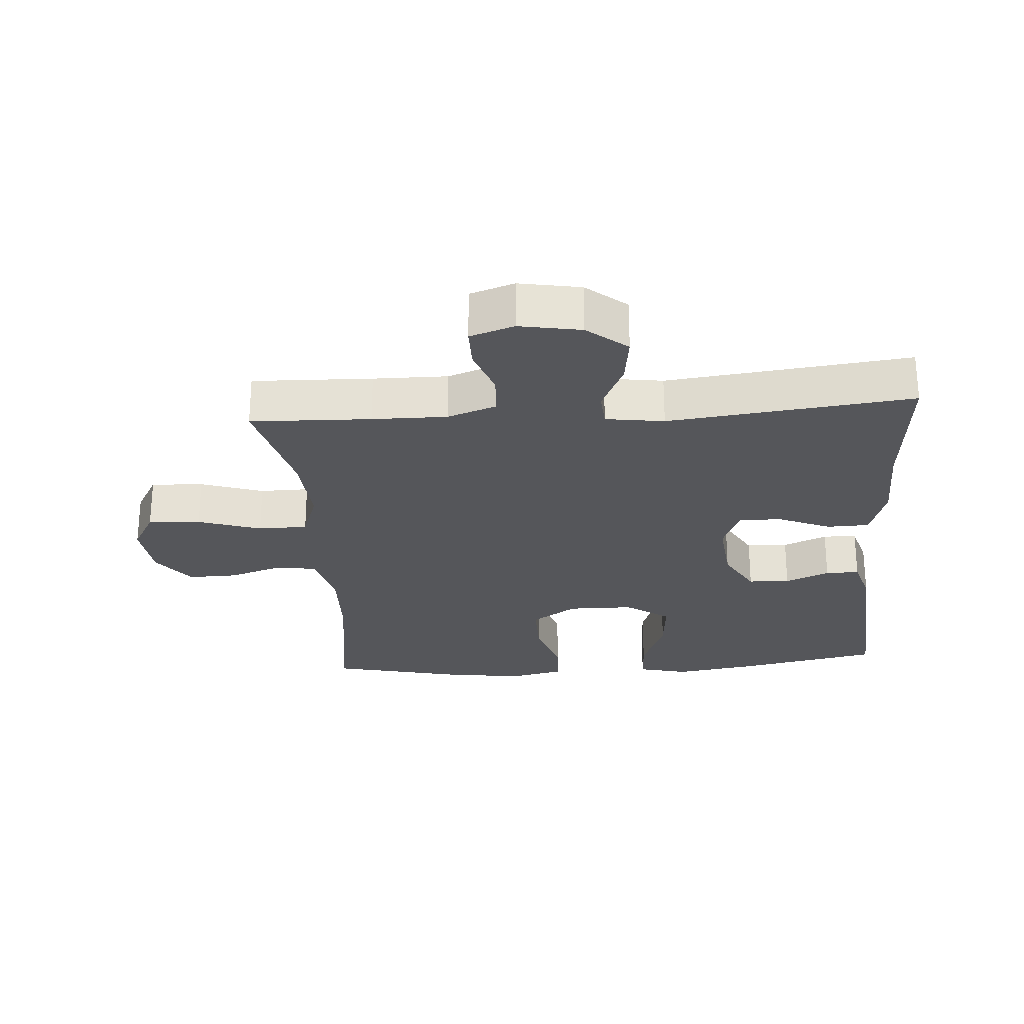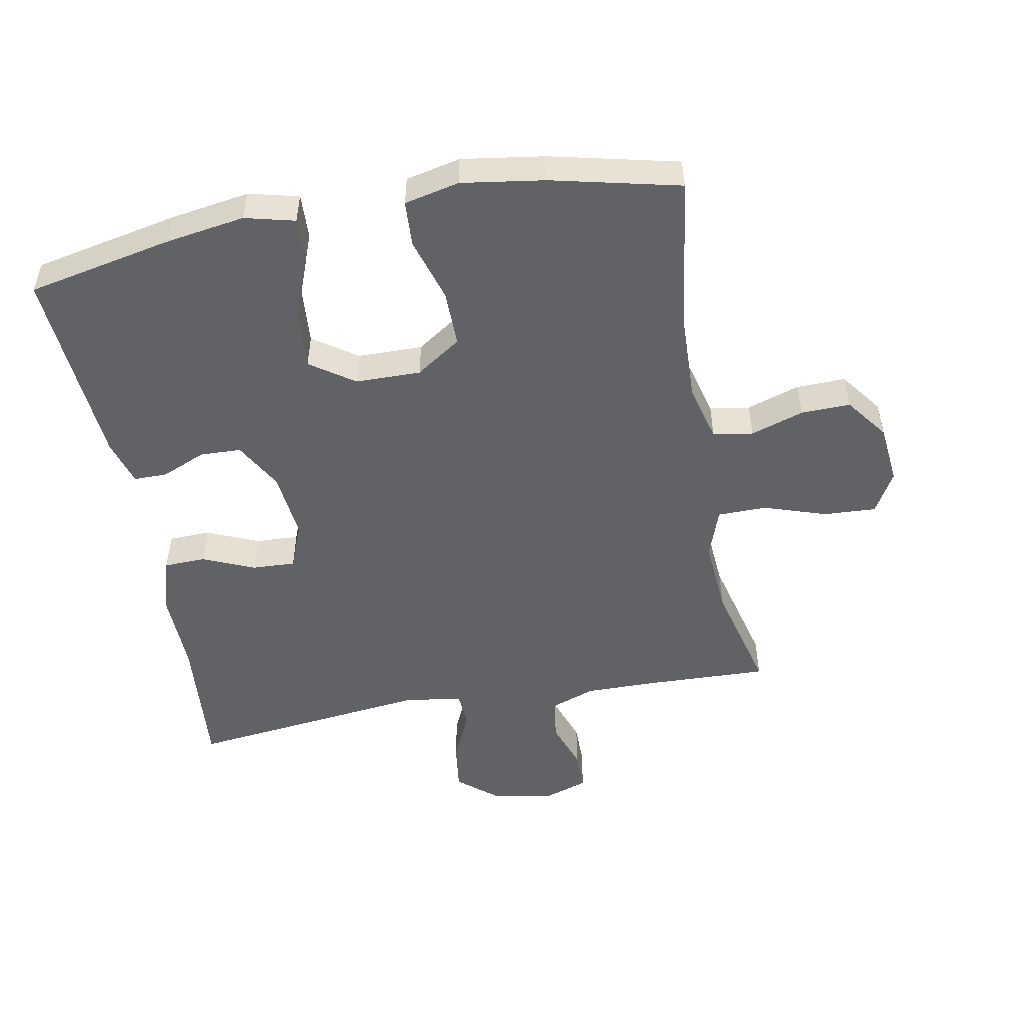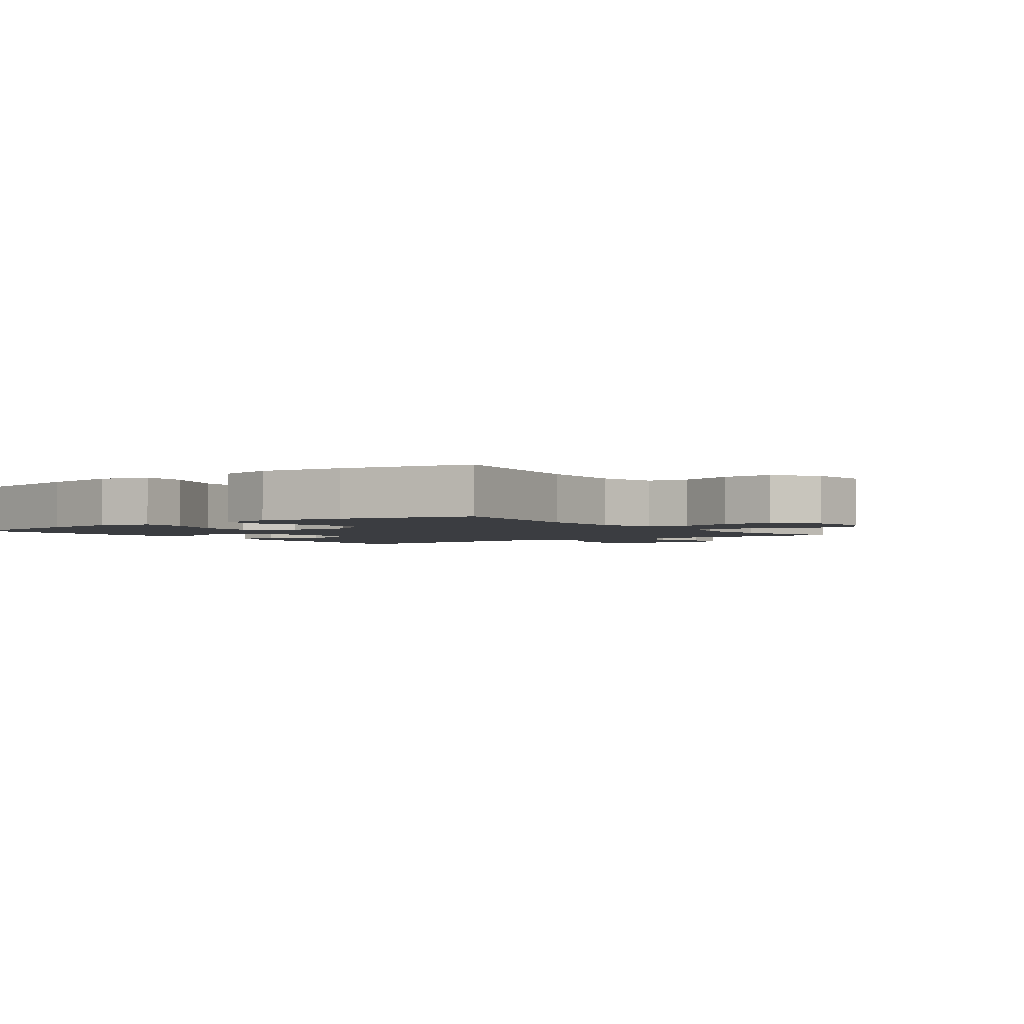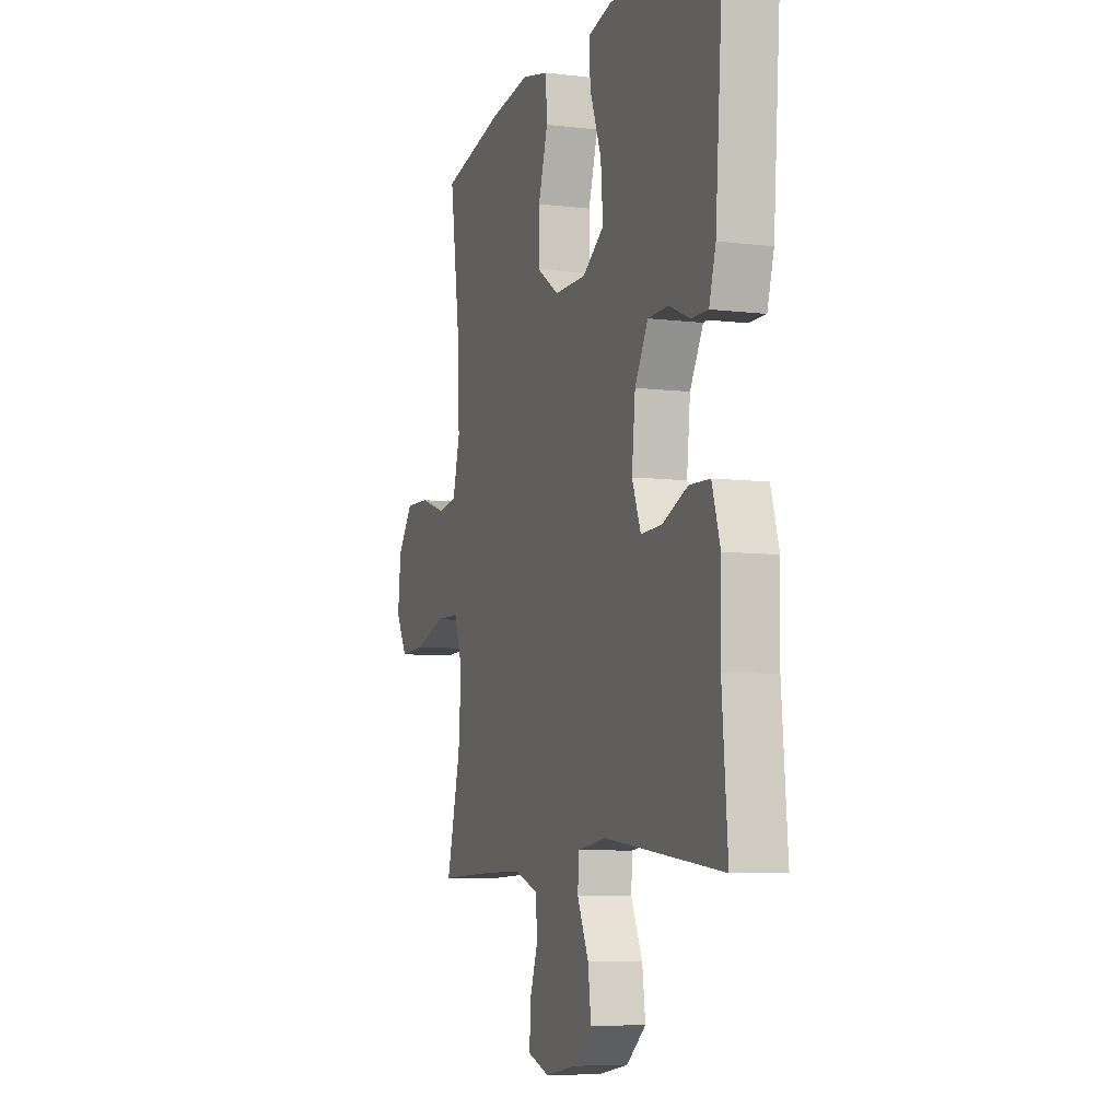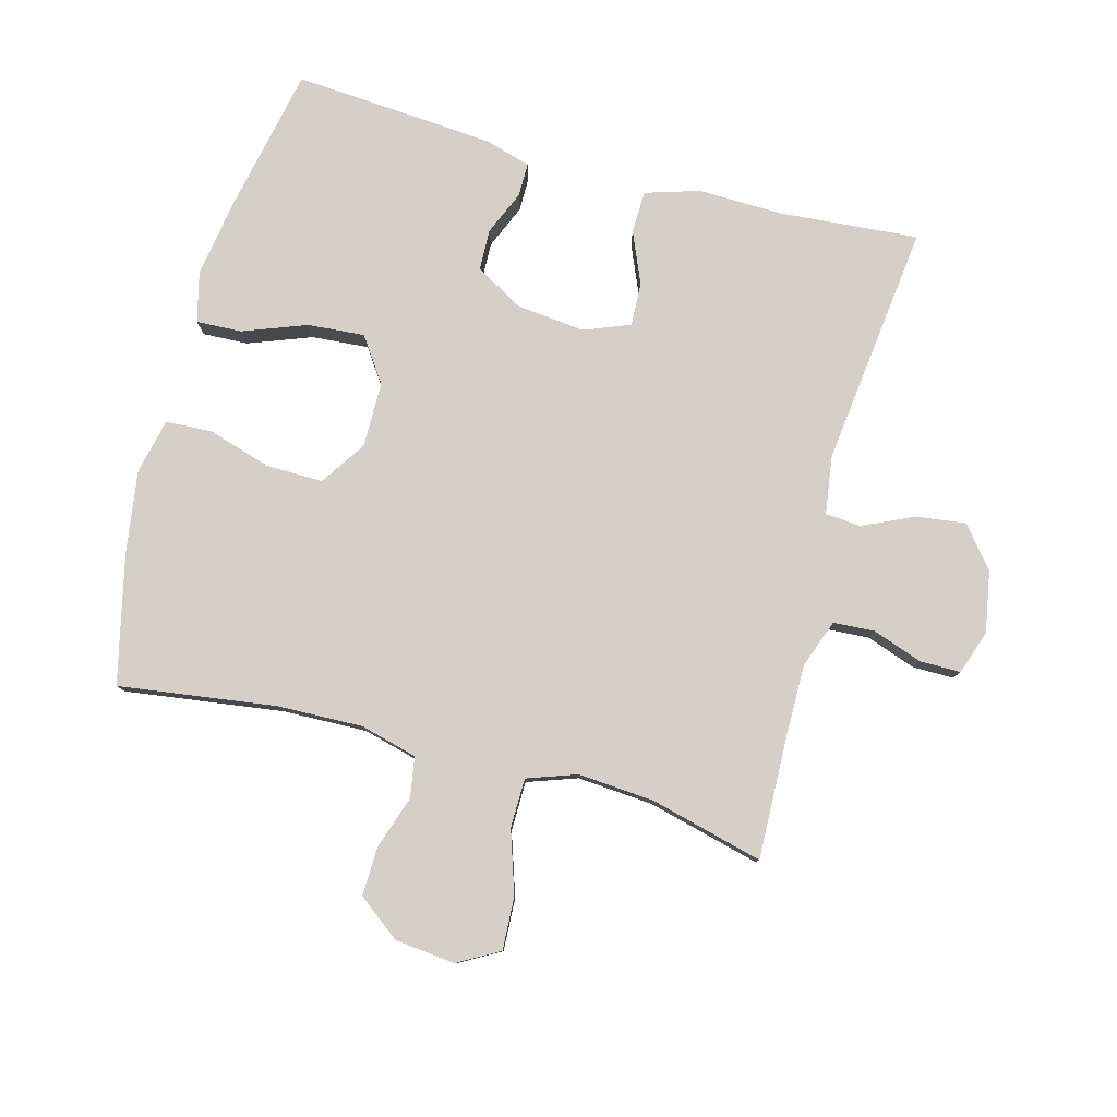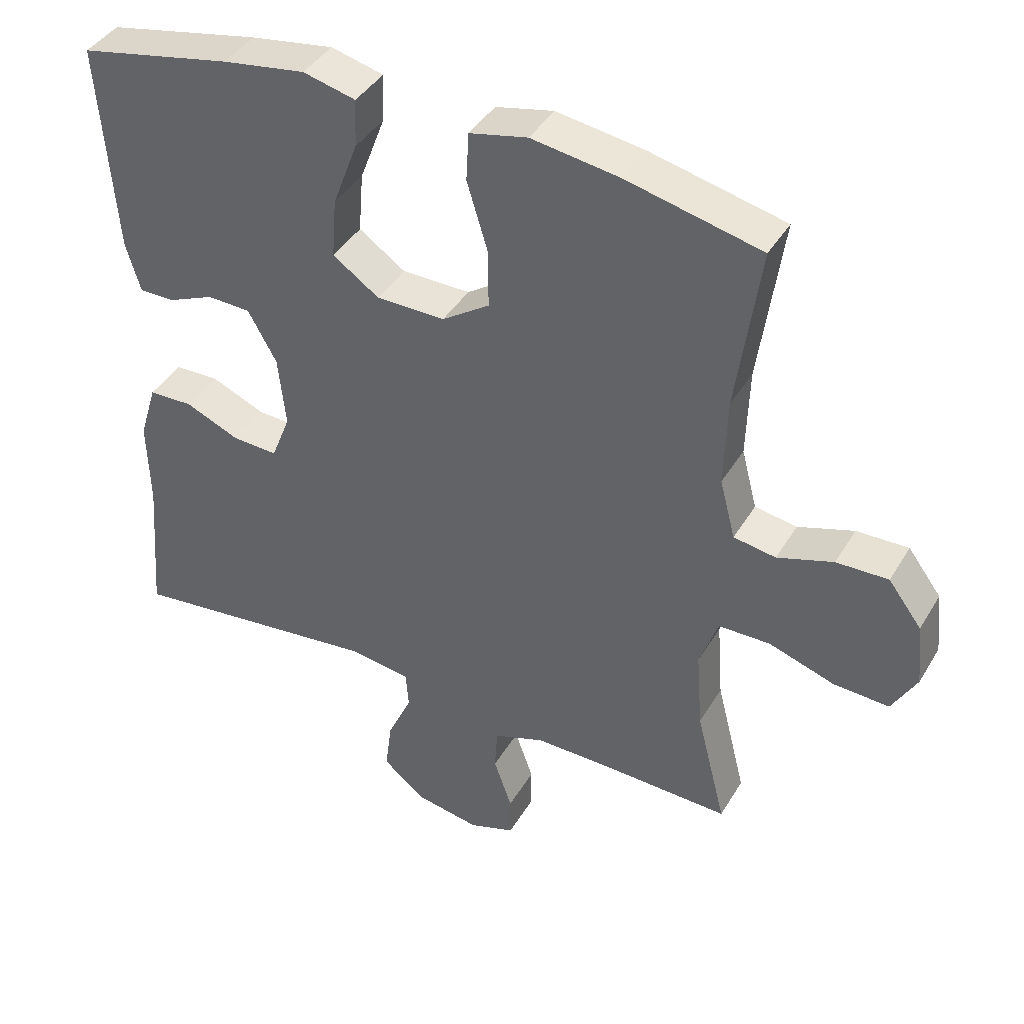
<metadata>
{"format":"obj","ext":"obj","renderer":"f3d","projection":"perspective","resolution":1024,"background":"white","views":[{"elev":-26.1,"azim":-175.9,"up":"+Y"},{"elev":-50.7,"azim":10.5,"up":"+Y"},{"elev":-2.4,"azim":36.1,"up":"+Y"},{"elev":-7.0,"azim":-109.6,"up":"+Z"},{"elev":79.9,"azim":105.1,"up":"+Y"},{"elev":41.0,"azim":28.3,"up":"+Z"}]}
</metadata>
<code>
v -0.5 0.07 -0.5
v -0.482 0.07 -0.285
v -0.485 0.07 -0.155
v -0.459 0.07 -0.071
v -0.394 0.07 -0.069
v -0.314 0.07 -0.103
v -0.247 0.07 -0.106
v -0.219 0.07 -0.035
v -0.23 0.07 0.07
v -0.272 0.07 0.145
v -0.336 0.07 0.147
v -0.404 0.07 0.118
v -0.456 0.07 0.118
v -0.477 0.07 0.19
v -0.5 0.07 0.5
v -0.275 0.07 0.546
v -0.153 0.07 0.565
v -0.076 0.07 0.546
v -0.079 0.07 0.476
v -0.116 0.07 0.378
v -0.123 0.07 0.29
v -0.055 0.07 0.243
v 0.046 0.07 0.242
v 0.116 0.07 0.289
v 0.115 0.07 0.376
v 0.085 0.07 0.475
v 0.089 0.07 0.546
v 0.174 0.07 0.565
v 0.302 0.07 0.546
v 0.5 0.07 0.5
v 0.466 0.07 0.256
v 0.462 0.07 0.125
v 0.485 0.07 0.037
v 0.547 0.07 0.027
v 0.629 0.07 0.054
v 0.705 0.07 0.056
v 0.754 0.07 -0.009
v 0.764 0.07 -0.102
v 0.728 0.07 -0.166
v 0.647 0.07 -0.162
v 0.55 0.07 -0.13
v 0.474 0.07 -0.131
v 0.447 0.07 -0.208
v 0.456 0.07 -0.326
v 0.5 0.07 -0.5
v 0.315 0.07 -0.494
v 0.2 0.07 -0.493
v 0.125 0.07 -0.52
v 0.121 0.07 -0.584
v 0.148 0.07 -0.661
v 0.148 0.07 -0.724
v 0.08 0.07 -0.747
v -0.015 0.07 -0.73
v -0.077 0.07 -0.679
v -0.067 0.07 -0.603
v -0.031 0.07 -0.524
v -0.035 0.07 -0.469
v -0.125 0.07 -0.456
v -0.5 0 -0.5
v -0.482 0 -0.285
v -0.485 0 -0.155
v -0.459 0 -0.071
v -0.394 0 -0.069
v -0.314 0 -0.103
v -0.247 0 -0.106
v -0.219 0 -0.035
v -0.23 0 0.07
v -0.272 0 0.145
v -0.336 0 0.147
v -0.404 0 0.118
v -0.456 0 0.118
v -0.477 0 0.19
v -0.5 0 0.5
v -0.275 0 0.546
v -0.153 0 0.565
v -0.076 0 0.546
v -0.079 0 0.476
v -0.116 0 0.378
v -0.123 0 0.29
v -0.055 0 0.243
v 0.046 0 0.242
v 0.116 0 0.289
v 0.115 0 0.376
v 0.085 0 0.475
v 0.089 0 0.546
v 0.174 0 0.565
v 0.302 0 0.546
v 0.5 0 0.5
v 0.466 0 0.256
v 0.462 0 0.125
v 0.485 0 0.037
v 0.547 0 0.027
v 0.629 0 0.054
v 0.705 0 0.056
v 0.754 0 -0.009
v 0.764 0 -0.102
v 0.728 0 -0.166
v 0.647 0 -0.162
v 0.55 0 -0.13
v 0.474 0 -0.131
v 0.447 0 -0.208
v 0.456 0 -0.326
v 0.5 0 -0.5
v 0.315 0 -0.494
v 0.2 0 -0.493
v 0.125 0 -0.52
v 0.121 0 -0.584
v 0.148 0 -0.661
v 0.148 0 -0.724
v 0.08 0 -0.747
v -0.015 0 -0.73
v -0.077 0 -0.679
v -0.067 0 -0.603
v -0.031 0 -0.524
v -0.035 0 -0.469
v -0.125 0 -0.456
f 53 54 55 56
f 53 56 57
f 52 53 57
f 49 50 51 52
f 48 49 52 57
f 47 48 57
f 46 47 57 58
f 44 45 46 58
f 38 39 40 41
f 38 41 42
f 37 38 42
f 34 35 36 37
f 33 34 37 42
f 32 33 42 43
f 28 29 30 31
f 28 31 32 43
f 25 26 27 28
f 24 25 28 43
f 17 18 19 20
f 17 20 21
f 16 17 21
f 15 16 21
f 14 15 21 22
f 11 12 13 14
f 10 11 14 22
f 3 4 5 6
f 2 3 6 7
f 1 2 7
f 58 1 7
f 44 58 7 8
f 23 24 43 44
f 23 44 8 9
f 9 10 22 23
f 114 113 112 111
f 115 114 111
f 115 111 110
f 110 109 108 107
f 115 110 107 106
f 115 106 105
f 116 115 105 104
f 116 104 103 102
f 99 98 97 96
f 100 99 96
f 100 96 95
f 95 94 93 92
f 100 95 92 91
f 101 100 91 90
f 89 88 87 86
f 101 90 89 86
f 86 85 84 83
f 101 86 83 82
f 78 77 76 75
f 79 78 75
f 79 75 74
f 79 74 73
f 80 79 73 72
f 72 71 70 69
f 80 72 69 68
f 64 63 62 61
f 65 64 61 60
f 65 60 59
f 65 59 116
f 66 65 116 102
f 102 101 82 81
f 67 66 102 81
f 81 80 68 67
f 1 59 60 2
f 2 60 61 3
f 3 61 62 4
f 4 62 63 5
f 5 63 64 6
f 6 64 65 7
f 7 65 66 8
f 8 66 67 9
f 9 67 68 10
f 10 68 69 11
f 11 69 70 12
f 12 70 71 13
f 13 71 72 14
f 14 72 73 15
f 15 73 74 16
f 16 74 75 17
f 17 75 76 18
f 18 76 77 19
f 19 77 78 20
f 20 78 79 21
f 21 79 80 22
f 22 80 81 23
f 23 81 82 24
f 24 82 83 25
f 25 83 84 26
f 26 84 85 27
f 27 85 86 28
f 28 86 87 29
f 29 87 88 30
f 30 88 89 31
f 31 89 90 32
f 32 90 91 33
f 33 91 92 34
f 34 92 93 35
f 35 93 94 36
f 36 94 95 37
f 37 95 96 38
f 38 96 97 39
f 39 97 98 40
f 40 98 99 41
f 41 99 100 42
f 42 100 101 43
f 43 101 102 44
f 44 102 103 45
f 45 103 104 46
f 46 104 105 47
f 47 105 106 48
f 48 106 107 49
f 49 107 108 50
f 50 108 109 51
f 51 109 110 52
f 52 110 111 53
f 53 111 112 54
f 54 112 113 55
f 55 113 114 56
f 56 114 115 57
f 57 115 116 58
f 58 116 59 1

</code>
